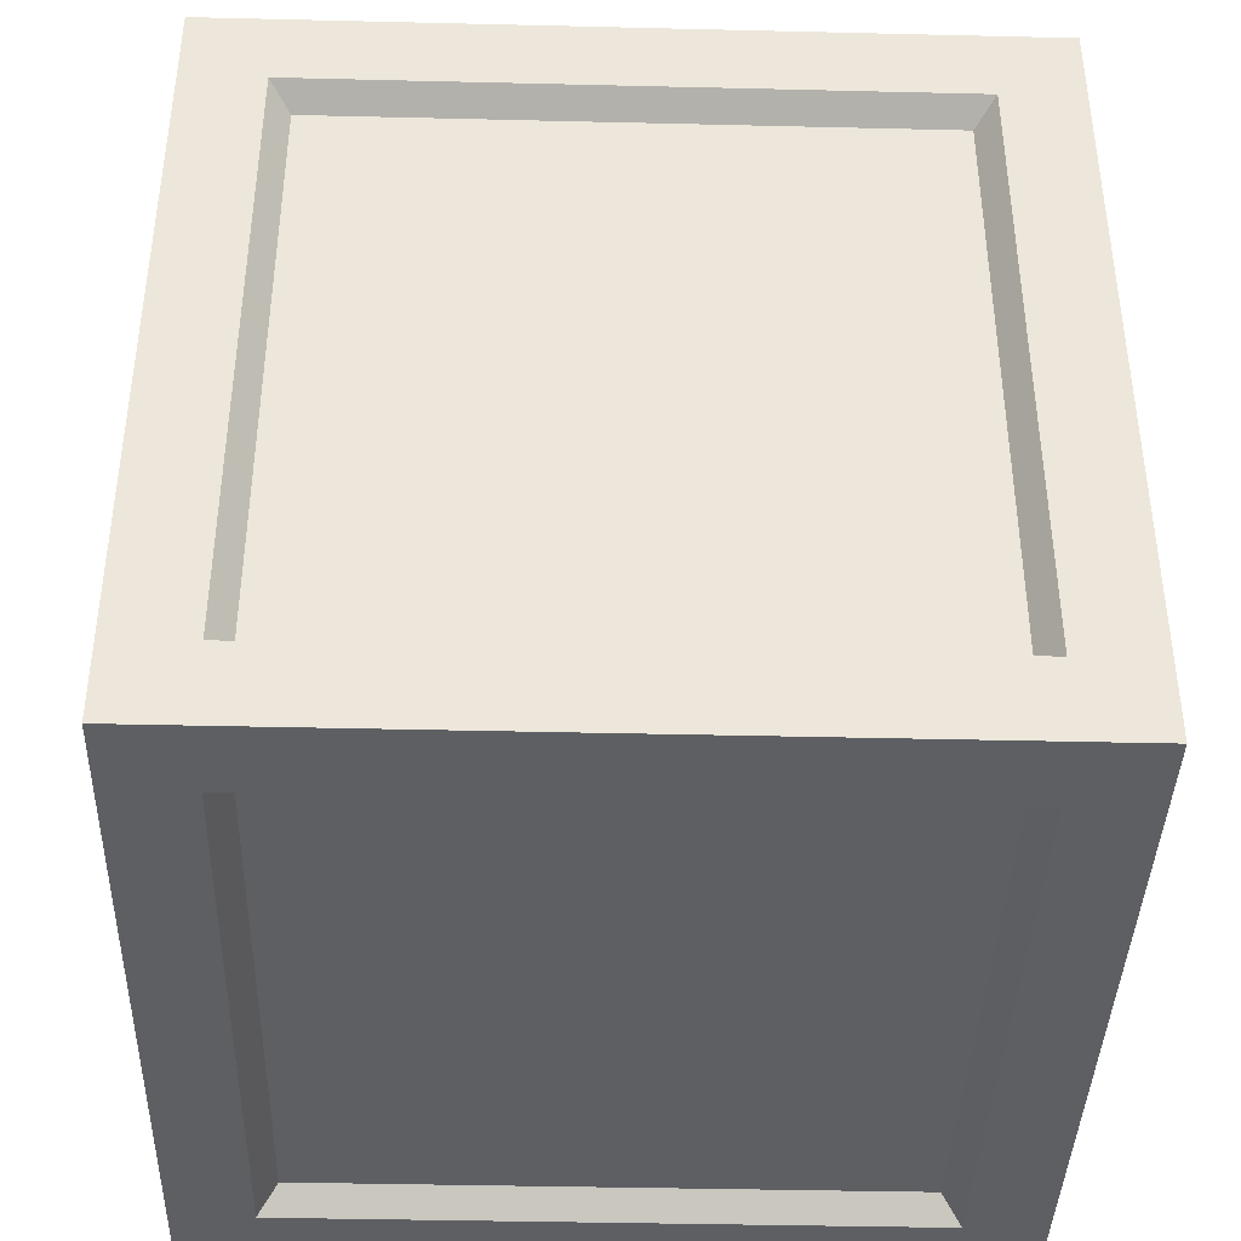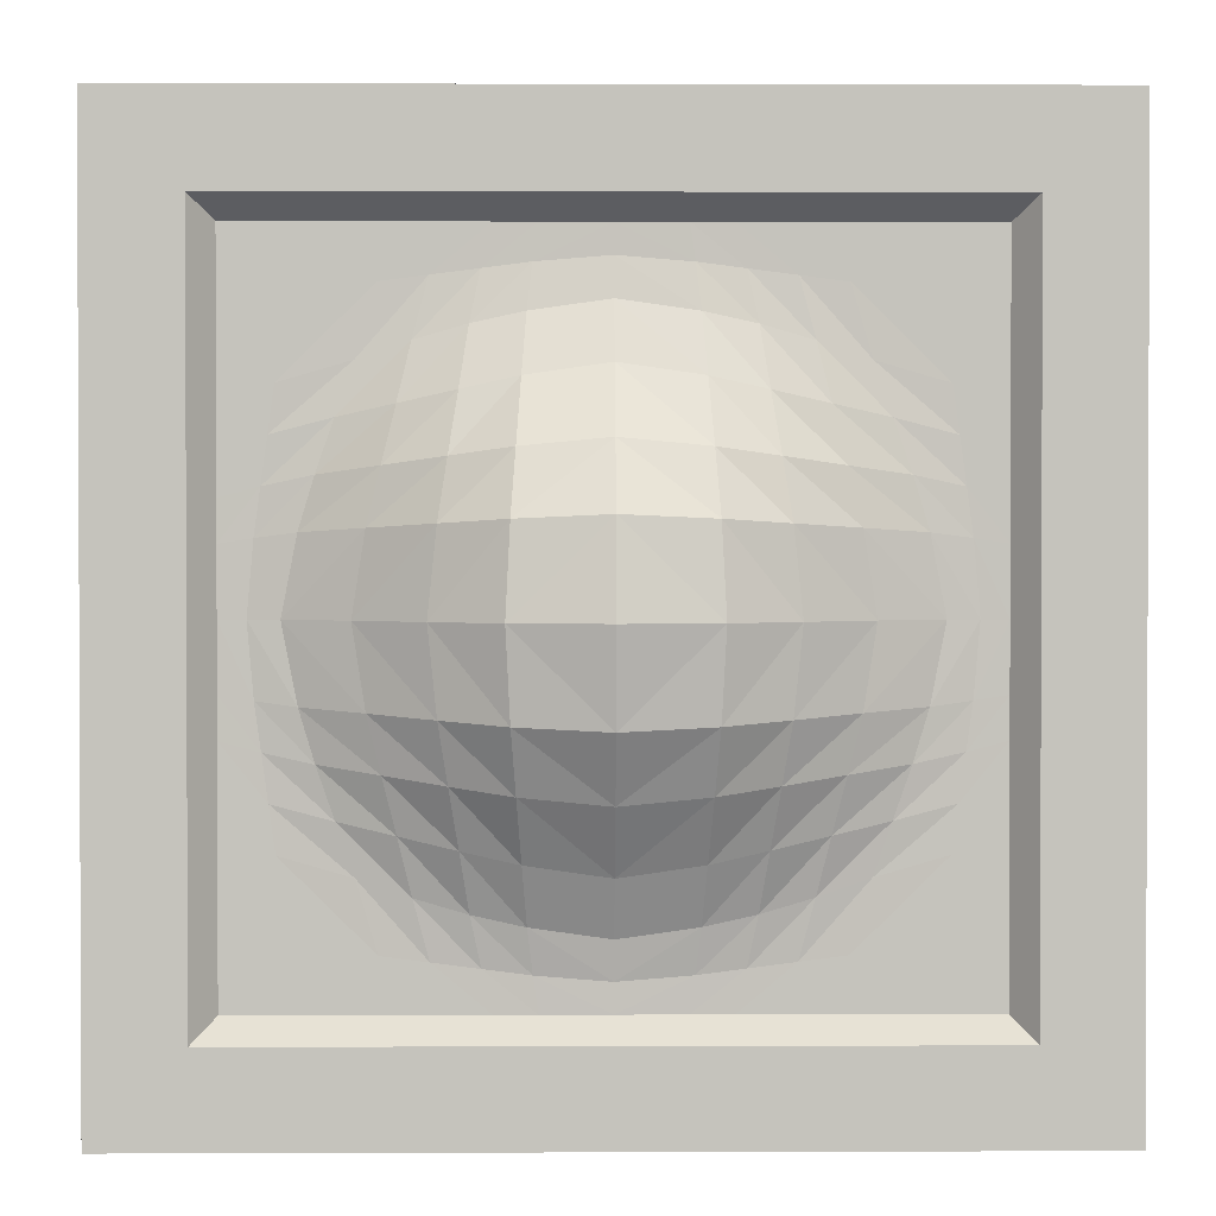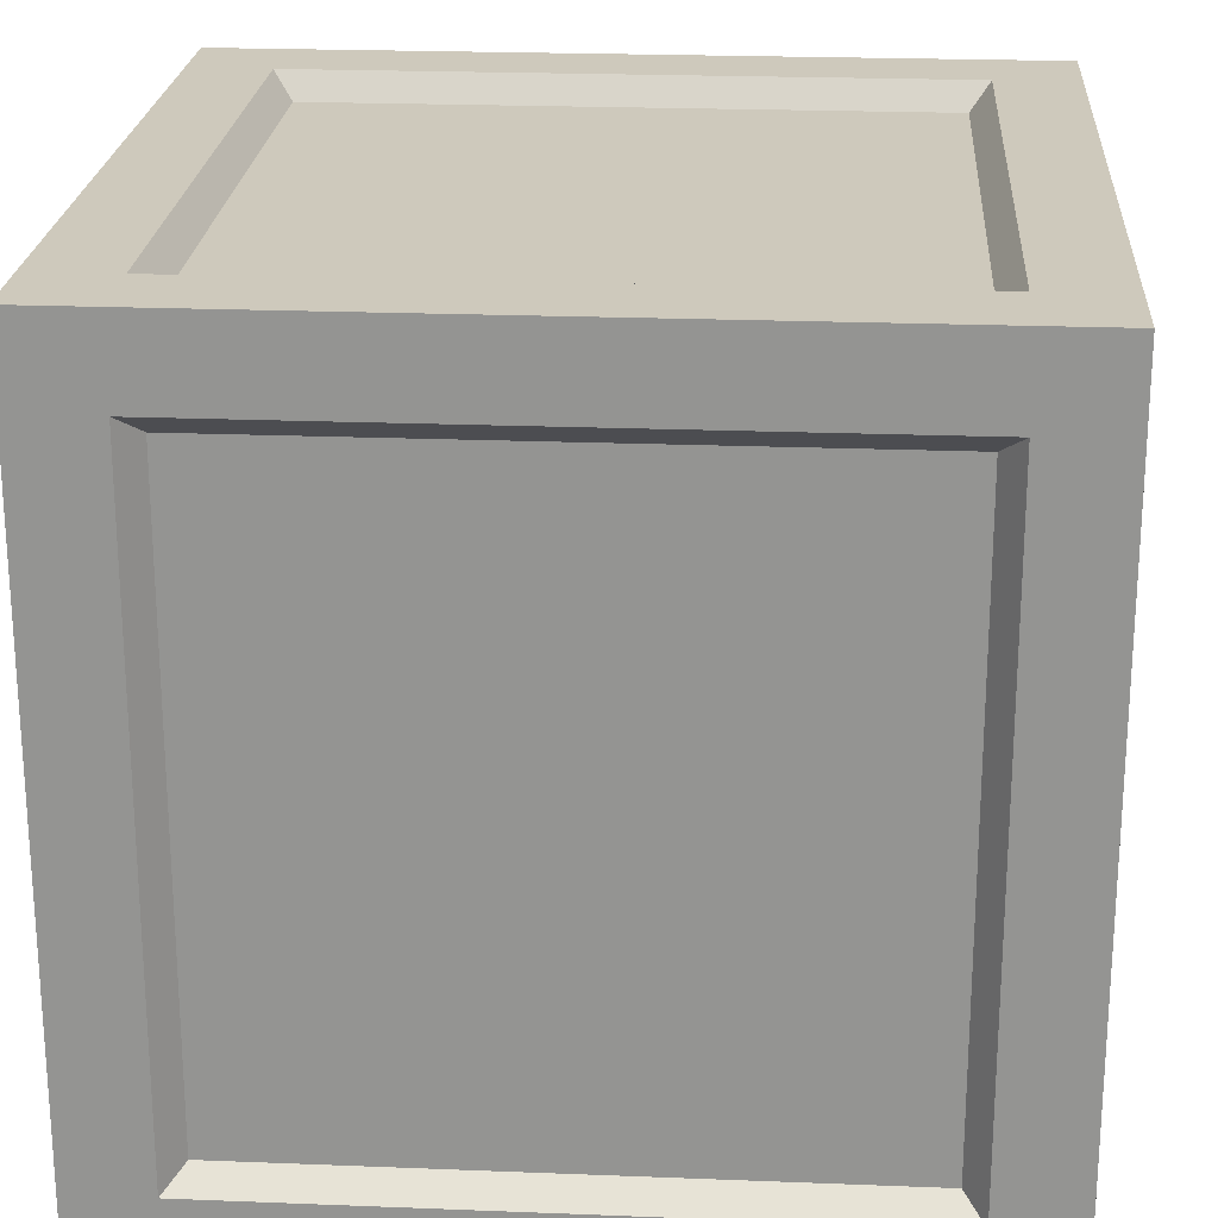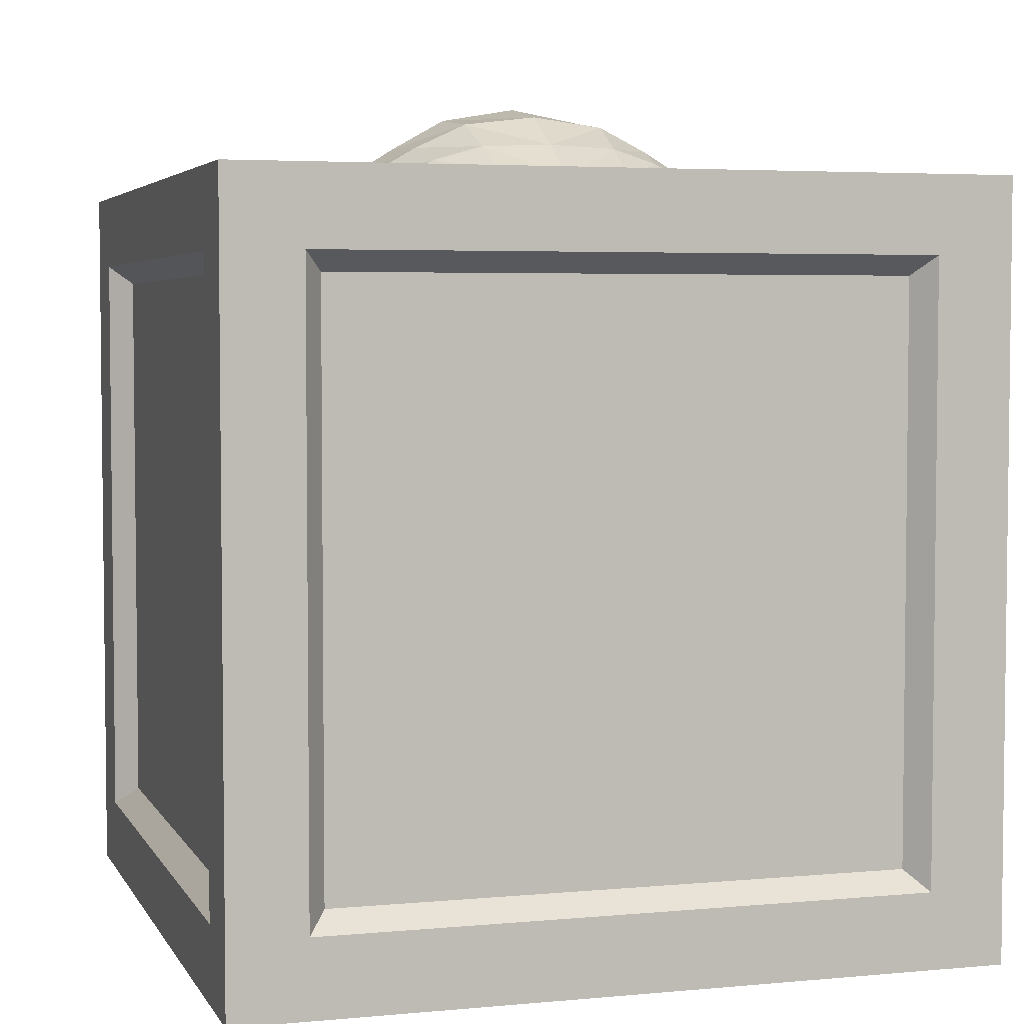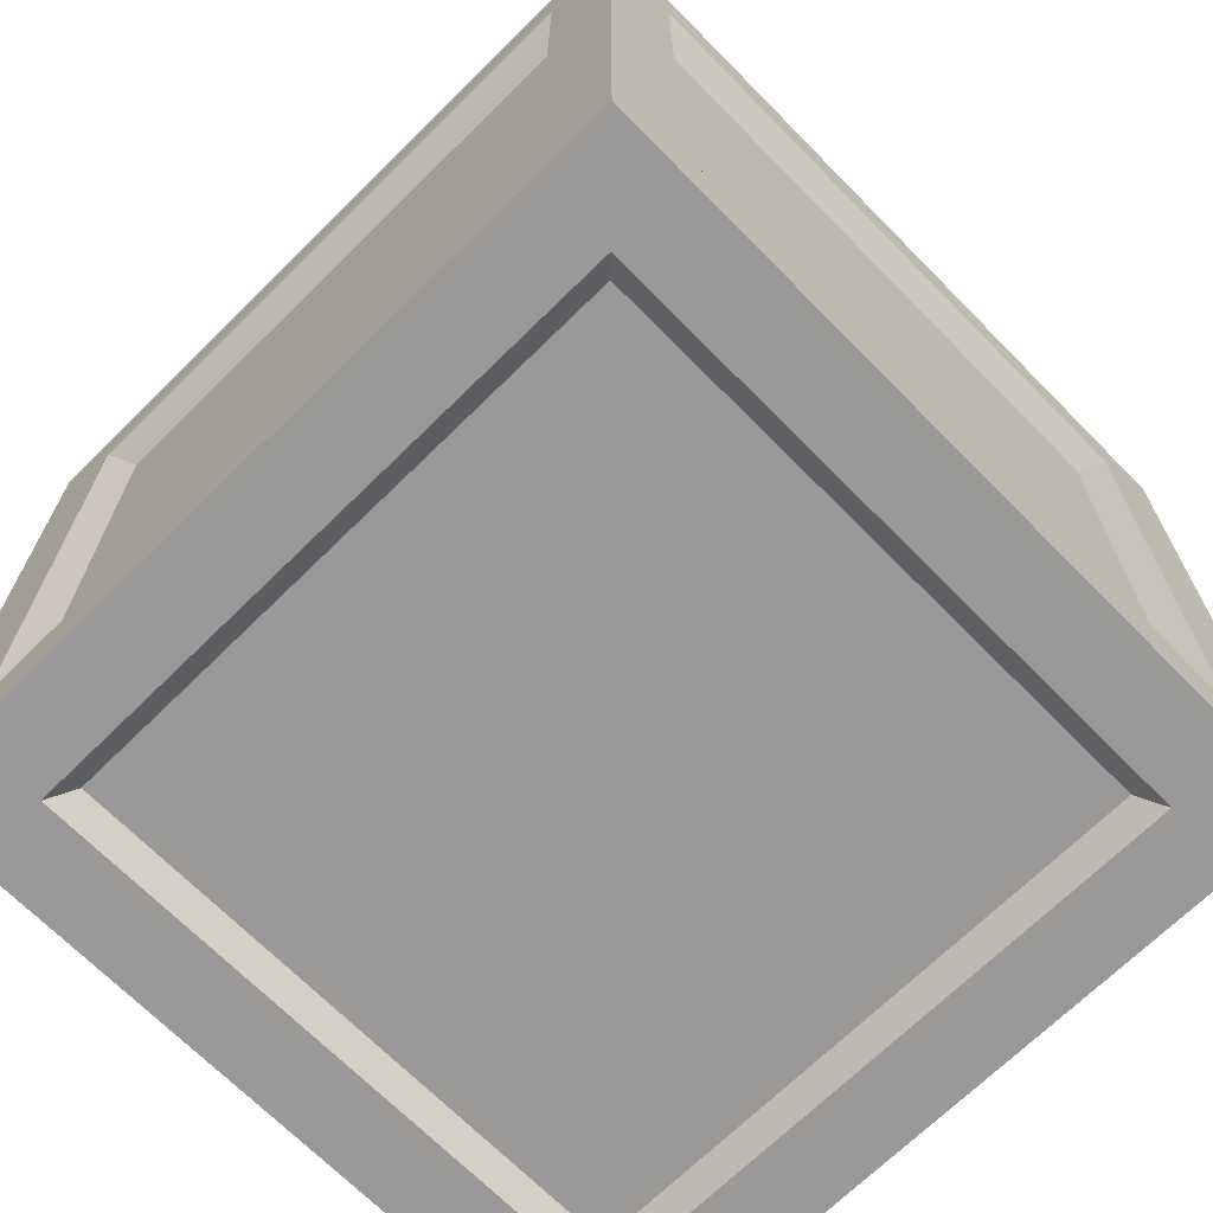
<metadata>
{"format":"obj","ext":"obj","renderer":"f3d","projection":"perspective","resolution":1024,"background":"white","views":[{"elev":-40.1,"azim":-1.7,"up":"+Y"},{"elev":1.5,"azim":179.2,"up":"+Z"},{"elev":22.5,"azim":3.9,"up":"+Z"},{"elev":4.2,"azim":73.0,"up":"+Y"},{"elev":-69.1,"azim":-45.4,"up":"+Y"}]}
</metadata>
<code>
o Cube.010_Cube.019
v 0.5963 1.08 -0.5951
v 0.5 1.092 -0.5993
v 0.6009 1.091 -0.5
v 0.8403 0.9691 -0.577
v 0.7982 0.9773 -0.5824
v 0.847 0.9689 -0.5
v 0.577 0.9693 -0.8375
v 0.5 0.9691 -0.8438
v 0.5824 0.9799 -0.7906
v 0.7992 0.9688 -0.7992
v 0.8202 0.9688 -0.7233
v 0.8751 0.9688 -0.7016
v 0.5716 0.9688 -0.8751
v 0.5 0.9688 -0.8751
v 0.7883 0.9688 -0.8751
v 0.8751 0.9688 -0.7883
v 0.8751 0.9688 -0.5716
v 0.8751 0.9688 -0.5
v 0.7233 0.9688 -0.8187
v 0.745 0.97 -0.745
v 0.7016 0.9688 -0.8751
v 0.7324 1.007 -0.5866
v 0.6643 1.047 -0.5909
v 0.7462 1.004 -0.5
v 0.6745 0.9688 -0.825
v 0.6258 0.9689 -0.8313
v 0.6908 0.9741 -0.7633
v 0.6583 0.9688 -0.8751
v 0.6149 0.9688 -0.8751
v 0.587 1.009 -0.7288
v 0.5 1.007 -0.7415
v 0.5916 1.048 -0.6619
v 0.8269 0.9688 -0.6745
v 0.7635 0.9741 -0.6908
v 0.8336 0.9689 -0.6258
v 0.8751 0.9688 -0.6583
v 0.8751 0.9688 -0.6149
v 0.7046 0.988 -0.7035
v 0.6458 1.002 -0.7161
v 0.7185 1.001 -0.645
v 0.5 0.9777 -0.8024
v 0.6366 0.9781 -0.7788
v 0.8145 0.974 -0.5
v 0.7819 0.9771 -0.6366
v 0.5 1.052 -0.6704
v 0.6551 1.028 -0.6535
v 0.6736 1.05 -0.5
v 0.5963 1.08 -0.4049
v 0.5 1.092 -0.4007
v 0.8403 0.9691 -0.423
v 0.7982 0.9773 -0.4176
v 0.577 0.9693 -0.1625
v 0.5824 0.9799 -0.2094
v 0.5 0.9691 -0.1562
v 0.7992 0.9688 -0.2008
v 0.8751 0.9688 -0.2117
v 0.8751 0.9688 -0.2984
v 0.5716 0.9688 -0.1249
v 0.5 0.9688 -0.1249
v 0.7883 0.9688 -0.1249
v 0.8751 0.9688 -0.1249
v 0.8751 0.9688 -0.4284
v 0.7233 0.9688 -0.1813
v 0.8202 0.9688 -0.2767
v 0.7016 0.9688 -0.1249
v 0.7324 1.007 -0.4134
v 0.6643 1.047 -0.4091
v 0.6745 0.9688 -0.175
v 0.6908 0.9741 -0.2367
v 0.6258 0.9689 -0.1687
v 0.6583 0.9688 -0.1249
v 0.6149 0.9688 -0.1249
v 0.587 1.009 -0.2712
v 0.5916 1.048 -0.3381
v 0.5 1.007 -0.2585
v 0.8269 0.9688 -0.3255
v 0.8336 0.9689 -0.3742
v 0.7635 0.9741 -0.3092
v 0.8751 0.9688 -0.3417
v 0.8751 0.9688 -0.3851
v 0.7046 0.988 -0.2965
v 0.7185 1.001 -0.355
v 0.6458 1.002 -0.2839
v 0.5 0.9777 -0.1976
v 0.745 0.97 -0.255
v 0.6366 0.9781 -0.2212
v 0.7819 0.9771 -0.3634
v 0.5 1.052 -0.3296
v 0.6551 1.028 -0.3465
v 0.4037 1.08 -0.5951
v 0.3991 1.091 -0.5
v 0.1597 0.9691 -0.577
v 0.153 0.9689 -0.5
v 0.2018 0.9773 -0.5824
v 0.423 0.9693 -0.8375
v 0.4176 0.9799 -0.7906
v 0.2008 0.9688 -0.7992
v 0.1249 0.9688 -0.7883
v 0.1249 0.9688 -0.7016
v 0.4284 0.9688 -0.8751
v 0.2117 0.9688 -0.8751
v 0.1249 0.9688 -0.8751
v 0.1249 0.9688 -0.5716
v 0.1249 0.9688 -0.5
v 0.2767 0.9688 -0.8187
v 0.1798 0.9688 -0.7233
v 0.2984 0.9688 -0.8751
v 0.2676 1.007 -0.5866
v 0.2538 1.004 -0.5
v 0.3357 1.047 -0.5909
v 0.3255 0.9688 -0.825
v 0.3092 0.9741 -0.7633
v 0.3742 0.9689 -0.8313
v 0.3417 0.9688 -0.8751
v 0.3851 0.9688 -0.8751
v 0.413 1.009 -0.7288
v 0.4084 1.048 -0.6619
v 0.1731 0.9688 -0.6745
v 0.1664 0.9689 -0.6258
v 0.2365 0.9741 -0.6908
v 0.1249 0.9688 -0.6583
v 0.1249 0.9688 -0.6149
v 0.2954 0.988 -0.7035
v 0.2815 1.001 -0.645
v 0.3542 1.002 -0.7161
v 0.255 0.97 -0.745
v 0.3634 0.9781 -0.7788
v 0.1855 0.974 -0.5
v 0.2181 0.9771 -0.6366
v 0.3449 1.028 -0.6535
v 0.3264 1.05 -0.5
v 0.4037 1.08 -0.4049
v 0.1597 0.9691 -0.423
v 0.2018 0.9773 -0.4176
v 0.423 0.9693 -0.1625
v 0.4176 0.9799 -0.2094
v 0.2008 0.9688 -0.2008
v 0.1798 0.9688 -0.2767
v 0.1249 0.9688 -0.2984
v 0.4284 0.9688 -0.1249
v 0.2117 0.9688 -0.1249
v 0.1249 0.9688 -0.2117
v 0.1249 0.9688 -0.4284
v 0.2767 0.9688 -0.1813
v 0.255 0.97 -0.255
v 0.2984 0.9688 -0.1249
v 0.2676 1.007 -0.4134
v 0.3357 1.047 -0.4091
v 0.3255 0.9688 -0.175
v 0.3742 0.9689 -0.1687
v 0.3092 0.9741 -0.2367
v 0.3417 0.9688 -0.1249
v 0.3851 0.9688 -0.1249
v 0.413 1.009 -0.2712
v 0.4084 1.048 -0.3381
v 0.1731 0.9688 -0.3255
v 0.2365 0.9741 -0.3092
v 0.1664 0.9689 -0.3742
v 0.1249 0.9688 -0.3417
v 0.1249 0.9688 -0.3851
v 0.2954 0.988 -0.2965
v 0.3542 1.002 -0.2839
v 0.2815 1.001 -0.355
v 0.3634 0.9781 -0.2212
v 0.2181 0.9771 -0.3634
v 0.3449 1.028 -0.3465
v 1 0 -1
v 0 0 -1
v 0.9 0.1 -1
v 1 0 0
v 1 0.1 -0.1
v 0 0 0
v 0.1 0.1 0
v 0 0.1 -0.9
v 0.1 0 -0.1
v 0 1 -1
v 0 1 0
v 0.1 1 -0.9
v 0 0.9 -0.9
v 0.03119 0.8751 -0.8751
v 0 0.9 -0.1
v 0 0.1 -0.1
v 1 0.9 -0.9
v 1 0.9 -0.1
v 0.9688 0.8751 -0.8751
v 0.1 0.9 0
v 1 1 0
v 0.9 0.9 0
v 0.9 0.1 0
v 0.1 0.1 -1
v 0.1 0.9 -1
v 0.1249 0.1249 -0.9688
v 0.1 1 -0.1
v 1 1 -1
v 0.9 1 -0.1
v 0.9 1 -0.9
v 0.03119 0.8751 -0.1249
v 0.9 0.9 -1
v 1 0.1 -0.9
v 0.9688 0.1249 -0.1249
v 0.8751 0.8751 -0.9688
v 0.9 0 -0.1
v 0.9 0 -0.9
v 0.1 0 -0.9
v 0.03119 0.1249 -0.1249
v 0.8751 0.8751 -0.03119
v 0.1249 0.8751 -0.03119
v 0.8751 0.1249 -0.03119
v 0.1249 0.8751 -0.9688
v 0.9688 0.8751 -0.1249
v 0.9688 0.1249 -0.8751
v 0.1249 0.03119 -0.8751
v 0.8751 0.03119 -0.8751
v 0.1249 0.03119 -0.1249
v 0.1249 0.1249 -0.03119
v 0.8751 0.03119 -0.1249
v 0.1249 0.9688 -0.1249
v 0.8751 0.9688 -0.8751
v 0.8751 0.1249 -0.9688
v 0.03119 0.1249 -0.8751
v 0.1249 0.9688 -0.8751
v 0.8751 0.9688 -0.1249
v 0.5 1.109 -0.5
v 0.8751 0.9688 -0.8751
v 0.1249 0.9688 -0.1249
f 1 2 3
f 4 5 6
f 7 8 9
f 10 11 12
f 13 14 7
f 15 10 16
f 17 4 18
f 19 20 11
f 21 19 10
f 22 23 24
f 25 26 27
f 28 29 25
f 30 31 32
f 33 34 35
f 36 33 37
f 38 39 40
f 9 41 30
f 11 20 33
f 12 11 36
f 27 42 38
f 5 22 43
f 19 25 20
f 21 28 19
f 34 38 44
f 20 27 34
f 45 1 32
f 35 44 4
f 37 35 17
f 40 46 22
f 44 40 5
f 23 1 47
f 26 7 42
f 29 13 26
f 39 30 46
f 42 9 39
f 46 32 23
f 48 3 49
f 50 6 51
f 52 53 54
f 55 56 57
f 58 52 59
f 60 61 56
f 62 18 50
f 63 55 64
f 65 60 55
f 66 24 67
f 68 69 70
f 71 68 72
f 73 74 75
f 76 77 78
f 79 80 76
f 81 82 83
f 53 73 84
f 64 76 85
f 57 79 64
f 69 81 86
f 51 43 66
f 63 85 68
f 65 63 71
f 78 87 81
f 85 78 69
f 74 48 88
f 77 50 87
f 80 62 77
f 82 66 89
f 87 51 82
f 67 47 48
f 70 86 52
f 72 70 58
f 83 89 73
f 86 83 53
f 89 67 74
f 90 91 2
f 92 93 94
f 95 96 8
f 97 98 99
f 100 95 14
f 101 102 98
f 103 104 92
f 105 97 106
f 107 101 97
f 108 109 110
f 111 112 113
f 114 111 115
f 116 117 31
f 118 119 120
f 121 122 118
f 123 124 125
f 96 116 41
f 106 118 126
f 99 121 106
f 112 123 127
f 94 128 108
f 105 126 111
f 107 105 114
f 120 129 123
f 126 120 112
f 117 90 45
f 119 92 129
f 122 103 119
f 124 108 130
f 129 94 124
f 110 131 90
f 113 127 95
f 115 113 100
f 125 130 116
f 127 125 96
f 130 110 117
f 132 49 91
f 133 134 93
f 135 54 136
f 137 138 139
f 140 59 135
f 141 137 142
f 143 133 104
f 144 145 138
f 146 144 137
f 147 148 109
f 149 150 151
f 152 153 149
f 154 75 155
f 156 157 158
f 159 156 160
f 161 162 163
f 136 84 154
f 138 145 156
f 139 138 159
f 151 164 161
f 134 147 128
f 144 149 145
f 146 152 144
f 157 161 165
f 145 151 157
f 155 88 132
f 158 165 133
f 160 158 143
f 163 166 147
f 165 163 134
f 148 132 131
f 150 135 164
f 153 140 150
f 162 154 166
f 164 136 162
f 166 155 148
f 167 168 169
f 170 167 171
f 172 170 173
f 168 172 174
f 172 168 175
f 176 177 178
f 179 174 180
f 177 176 181
f 172 177 182
f 176 168 179
f 183 184 185
f 177 172 186
f 187 177 188
f 170 187 189
f 190 191 192
f 177 187 193
f 187 194 195
f 194 176 196
f 181 179 197
f 194 167 198
f 176 194 191
f 168 176 190
f 171 199 200
f 187 170 184
f 194 187 183
f 167 194 199
f 198 169 201
f 170 172 202
f 167 170 203
f 168 167 204
f 197 180 205
f 206 207 208
f 209 201 192
f 185 210 211
f 212 213 214
f 173 189 215
f 202 175 216
f 188 186 206
f 204 203 212
f 193 195 217
f 196 178 218
f 169 190 219
f 174 182 220
f 191 198 209
f 184 171 210
f 182 181 205
f 175 204 214
f 199 183 211
f 186 173 207
f 203 202 213
f 189 188 208
f 178 193 221
f 195 196 222
f 2 223 3
f 5 43 6
f 8 41 9
f 16 10 12
f 14 8 7
f 224 15 16
f 4 6 18
f 10 19 11
f 15 21 10
f 23 47 24
f 26 42 27
f 29 26 25
f 31 45 32
f 34 44 35
f 33 35 37
f 39 46 40
f 41 31 30
f 20 34 33
f 11 33 36
f 42 39 38
f 22 24 43
f 25 27 20
f 28 25 19
f 38 40 44
f 27 38 34
f 2 1 45
f 44 5 4
f 35 4 17
f 46 23 22
f 40 22 5
f 1 3 47
f 7 9 42
f 13 7 26
f 30 32 46
f 9 30 39
f 32 1 23
f 3 223 49
f 6 43 51
f 53 84 54
f 64 55 57
f 52 54 59
f 55 60 56
f 18 6 50
f 85 63 64
f 63 65 55
f 24 47 67
f 69 86 70
f 68 70 72
f 74 88 75
f 77 87 78
f 80 77 76
f 82 89 83
f 73 75 84
f 76 78 85
f 79 76 64
f 81 83 86
f 43 24 66
f 85 69 68
f 63 68 71
f 87 82 81
f 78 81 69
f 48 49 88
f 50 51 87
f 62 50 77
f 66 67 89
f 51 66 82
f 47 3 48
f 86 53 52
f 70 52 58
f 89 74 73
f 83 73 53
f 67 48 74
f 91 223 2
f 93 128 94
f 96 41 8
f 106 97 99
f 95 8 14
f 97 101 98
f 104 93 92
f 126 105 106
f 105 107 97
f 109 131 110
f 112 127 113
f 111 113 115
f 117 45 31
f 119 129 120
f 122 119 118
f 124 130 125
f 116 31 41
f 118 120 126
f 121 118 106
f 123 125 127
f 128 109 108
f 126 112 111
f 105 111 114
f 129 124 123
f 120 123 112
f 90 2 45
f 92 94 129
f 103 92 119
f 108 110 130
f 94 108 124
f 131 91 90
f 127 96 95
f 113 95 100
f 130 117 116
f 125 116 96
f 110 90 117
f 49 223 91
f 134 128 93
f 54 84 136
f 142 137 139
f 59 54 135
f 225 141 142
f 133 93 104
f 137 144 138
f 141 146 137
f 148 131 109
f 150 164 151
f 153 150 149
f 75 88 155
f 157 165 158
f 156 158 160
f 162 166 163
f 84 75 154
f 145 157 156
f 138 156 159
f 164 162 161
f 147 109 128
f 149 151 145
f 152 149 144
f 161 163 165
f 151 161 157
f 88 49 132
f 165 134 133
f 158 133 143
f 166 148 147
f 163 147 134
f 132 91 131
f 135 136 164
f 140 135 150
f 154 155 166
f 136 154 162
f 155 132 148
f 168 190 169
f 167 199 171
f 170 189 173
f 172 182 174
f 168 204 175
f 177 193 178
f 174 220 180
f 176 179 181
f 177 181 182
f 168 174 179
f 184 210 185
f 172 173 186
f 177 186 188
f 187 188 189
f 191 209 192
f 187 195 193
f 194 196 195
f 176 178 196
f 179 180 197
f 167 169 198
f 194 198 191
f 176 191 190
f 199 211 200
f 170 171 184
f 187 184 183
f 194 183 199
f 169 219 201
f 172 175 202
f 170 202 203
f 167 203 204
f 180 220 205
f 207 215 208
f 201 219 192
f 210 200 211
f 213 216 214
f 189 208 215
f 175 214 216
f 186 207 206
f 203 213 212
f 195 222 217
f 178 221 218
f 190 192 219
f 182 205 220
f 198 201 209
f 171 200 210
f 181 197 205
f 204 212 214
f 183 185 211
f 173 215 207
f 202 216 213
f 188 206 208
f 193 217 221
f 196 218 222

</code>
